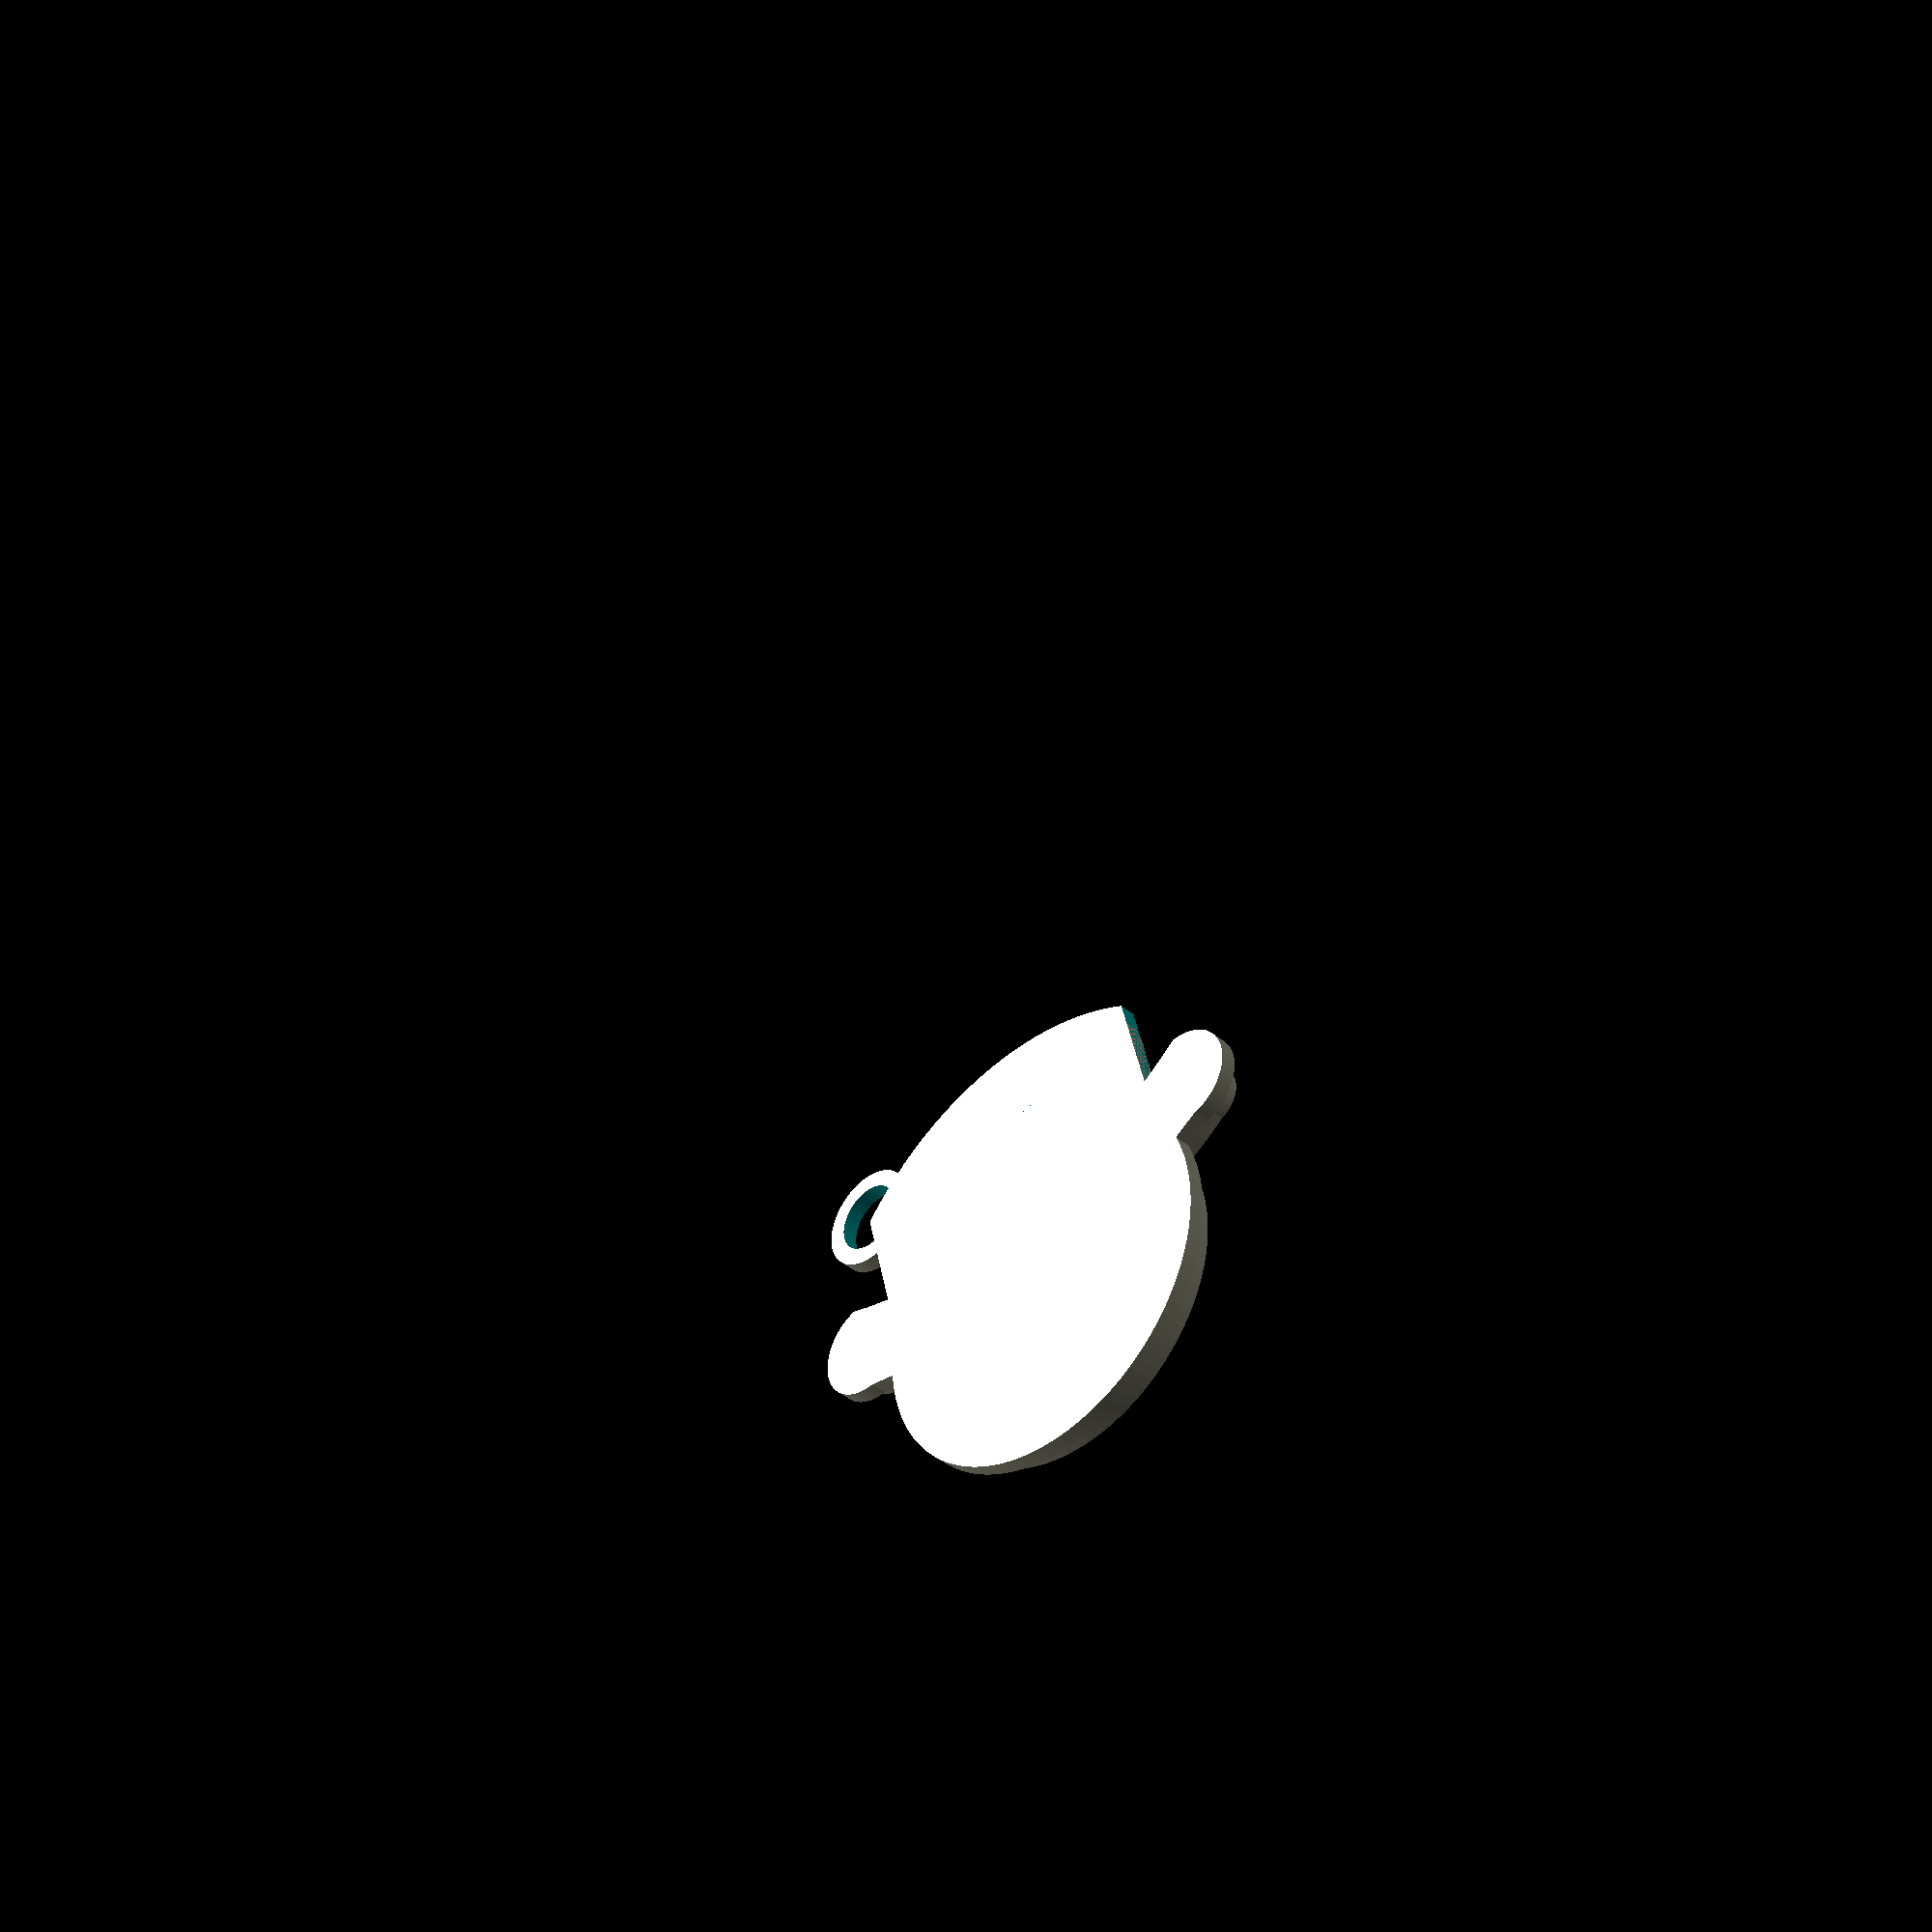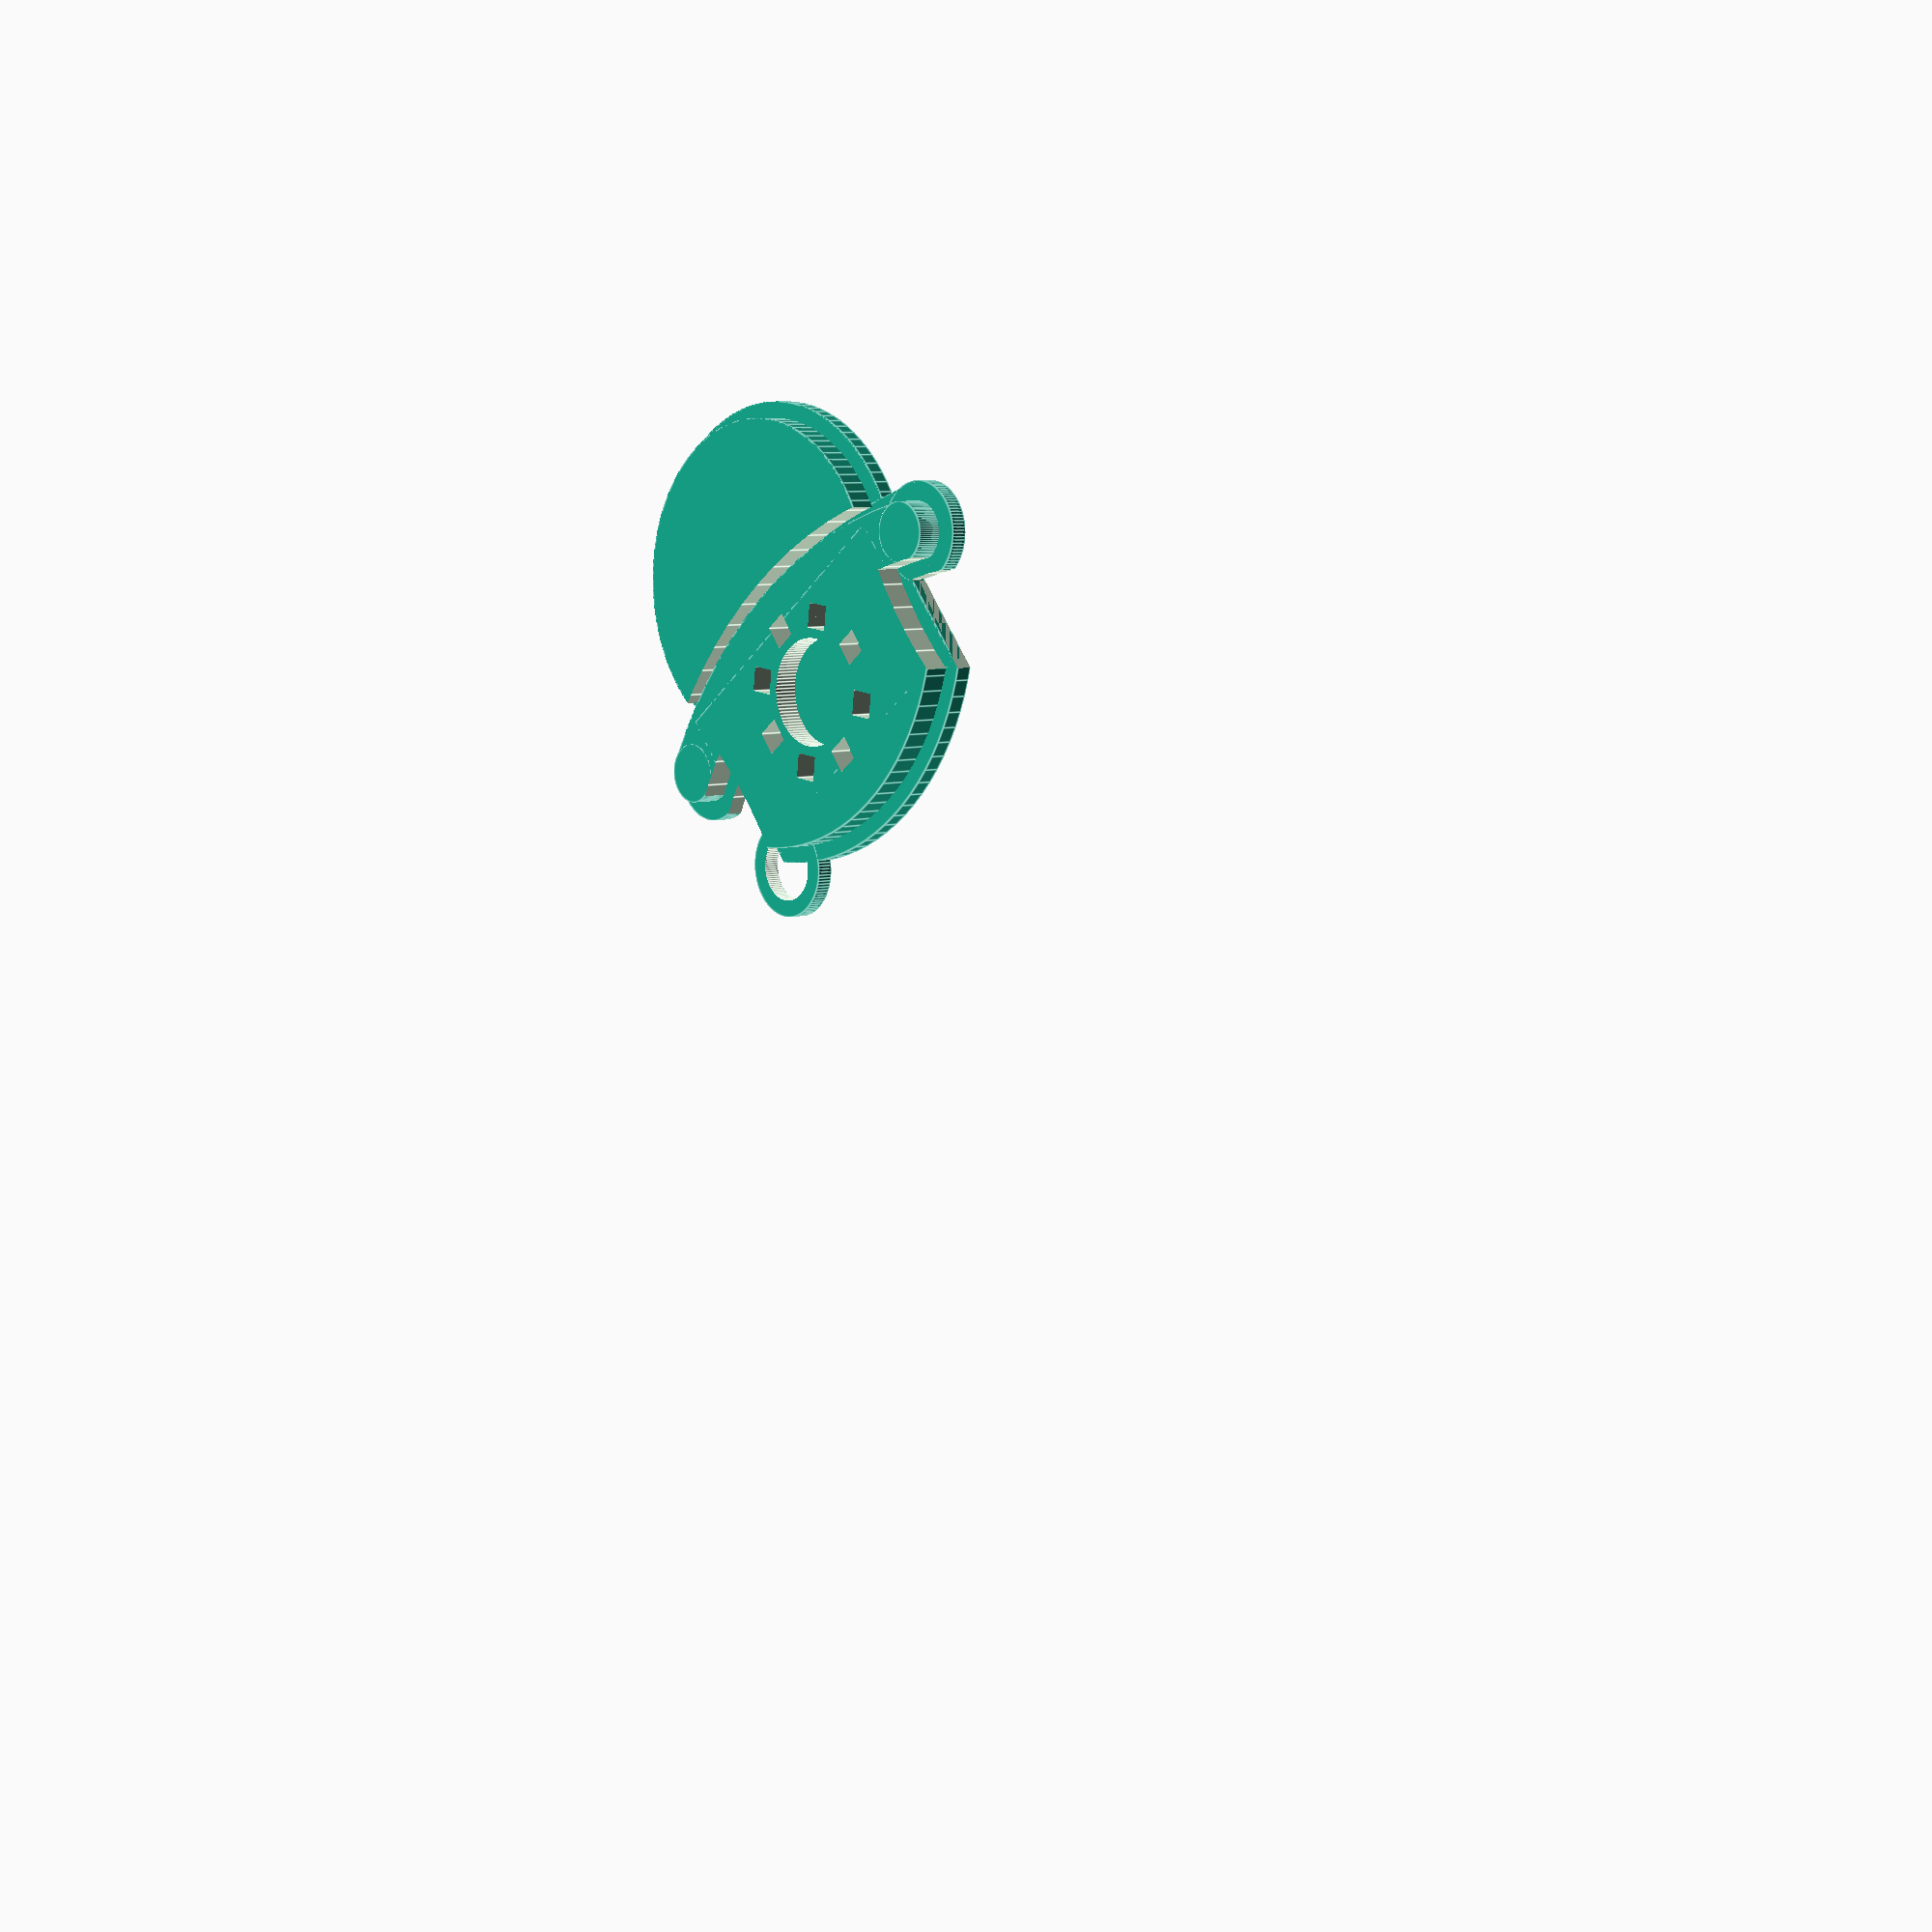
<openscad>
function mm(i) = i*14.7;

$fn=100;



module hatguy()
{
	union()
	{
		difference()
		{
			union()
			{
				difference()
				{
					cylinder(mm(.25), mm(1), mm(1), 0);
					translate([0, mm(3), -1])
					{
						cylinder(mm(.25)+2, mm(3), mm(3), 0);
					}
			
				}
			
				difference()
				{
					translate([0, mm(3.1), 0])
						{
							cylinder(mm(.25), mm(3.02), mm(3.02), 0);
						}
					translate([0, mm(3.1), -1])
						{
							cylinder(mm(.25)+2, mm(2.68), mm(2.68), 0);
						}
					translate([-mm(4),mm(.7),-1])
						{
							cube([mm(8), mm(8), mm(.25)+2]);	
						}
					translate([mm(1.17),mm(.355),-1])
						{
							cube([mm(.7), mm(.7), mm(.25)+2]);
						}
					translate([-mm(1.87),mm(.355),-1])
						{	
							cube([mm(.7), mm(.7), mm(.25)+2]);
						}
				}

				difference()
					{
					union()
					{
						translate([-mm(1),mm(.3),0])
							{
							cube([mm(2), mm(1), mm(.25)]);
							}
						translate([0,mm(.11),0])
							{
								difference()
								{
									cylinder(mm(.25), mm(1.5), mm(1.5));
									translate([-mm(2), -mm(3), -1])
									{
										cube([mm(4), mm(4), mm(.25)+2]);
									}
								}
							}
					}


					translate([-mm(3.4),mm(1),-1])
						{
							cylinder(mm(.25)+2, mm(2.5), mm(2.5), 0);
						}
					translate([mm(3.4),mm(1),-1])
						{
							cylinder(mm(.25)+2, mm(2.5), mm(2.5), 0);
						}
					}

			difference()
				{
			translate([mm(1.22),mm(.53),0])
						{
							cylinder(mm(.25), mm(.18), mm(.18), 0);
						}		
			translate([0, mm(3.1), -1])
						{
							cylinder(mm(.25)+2, mm(2.68), mm(2.68), 0);
						}
				}
		
		difference()
				{
			translate([-mm(1.22),mm(.53),0])
					{
						cylinder(mm(.25), mm(.18), mm(.18), 0);
					}	
			translate([0, mm(3.1), -1])
					{
						cylinder(mm(.25)+2, mm(2.68), mm(2.68), 0);
					}
			}
	}

	translate([0,mm(.8),-1])
		{
			cylinder(mm(.25)+2, mm(.325), mm(.325), 0);
		
			translate([-mm(.15/2), mm(.38), -2])
			{
				cube([mm(.15), mm(.15), mm(.25)+4]);
			}
		
			rotate([0, 0, 90])
			{	
				translate([-mm(.15/2), mm(.38), -2])
				{
					cube([mm(.15), mm(.15), mm(.25)+4]);
				}
			}
	
		rotate([0, 0, 180])
			{	
				translate([-mm(.15/2), mm(.38), -2])
				{
					cube([mm(.15), mm(.15), mm(.25)+4]);
				}
			}
		
		rotate([0, 0, 270])
			{	
				translate([-mm(.15/2), mm(.38), -2])
				{
					cube([mm(.15), mm(.15), mm(.25)+4]);
				}
			}

		rotate([0, 0, 45])
			{	
				translate([-mm(.15/2), mm(.38), -2])
				{
					cube([mm(.15), mm(.15), mm(.25)+4]);
				}
			}

		rotate([0, 0, 135])
			{	
				translate([-mm(.15/2), mm(.38), -2])
				{
					cube([mm(.15), mm(.15), mm(.25)+4]);
				}
			}	

		rotate([0, 0, 225])
			{	
				translate([-mm(.15/2), mm(.38), -2])
				{
					cube([mm(.15), mm(.15), mm(.25)+4]);
				}
			}
		
		rotate([0, 0, 315])
			{	
				translate([-mm(.15/2), mm(.38), -2])
				{
					cube([mm(.15), mm(.15), mm(.25)+4]);
				}
			}
		}
	}

cylinder(mm(.1), mm(1.1), mm(1.1), 0);



difference()
				{
					translate([0, mm(3.525), 0])
						{
							cylinder(mm(.1), mm(3.52), mm(3.52), 0);
						}
					translate([0, mm(3.2), -1])
						{
							cylinder(mm(.25)+2, mm(2.68), mm(2.68), 0);
						}
					translate([-mm(4),mm(.9),-1])
						{
							cube([mm(8), mm(8), mm(.25)+2]);	
						}
					translate([mm(1.17),mm(.3),-1])
						{
							cube([mm(1.5), mm(1.5), mm(.25)+2]);
						}
					translate([-mm(2.67),mm(.3),-1])
						{	
							cube([mm(1.5), mm(1.5), mm(.25)+2]);
						}
				}


difference()
					{
					union()
					{
						translate([-mm(1),mm(.3),0])
							{
							cube([mm(2), mm(1), mm(.1)]);
							}
						translate([0,mm(.11),0])
							{
								difference()
								{
									cylinder(mm(.1), mm(1.6), mm(1.6));
									translate([-mm(2), -mm(3), -1])
									{
										cube([mm(4), mm(4.1), mm(.1)+2]);
									}
									translate([-mm(5), 0, -1])
									{
										cube([mm(4), mm(4.1), mm(.1)+2]);
									}
									translate([mm(1), 0, -1])
									{
										cube([mm(4), mm(4.1), mm(.1)+2]);
									}
								}
							}
					}
}


difference()
		{
			translate([-mm(1.22),mm(.53),0])
					{
						cylinder(mm(.1), mm(.3), mm(.3), 0);
					}	
			translate([0, mm(3.11), -1])
					{
						cylinder(mm(.1)+2, mm(2.6), mm(2.6), 0);
					}
		}

difference()
		{
			translate([mm(1.22),mm(.53),0])
					{
						cylinder(mm(.1), mm(.3), mm(.3), 0);
					}	
			translate([0, mm(3.11), -1])
					{
						cylinder(mm(.1)+2, mm(2.6), mm(2.6), 0);
					}
		}

translate([mm(1),mm(1.4),0])
{
	difference()
			{
				cylinder(mm(.1), mm(.3), mm(.3), 0);
				translate([0,0,-1])
				{
					cylinder(mm(.1)+2, mm(.2), mm(.2), 0);	
				}					
			}
}


			
	}
}

hatguy();
</openscad>
<views>
elev=220.6 azim=193.7 roll=316.3 proj=p view=wireframe
elev=173.4 azim=321.6 roll=132.6 proj=p view=edges
</views>
